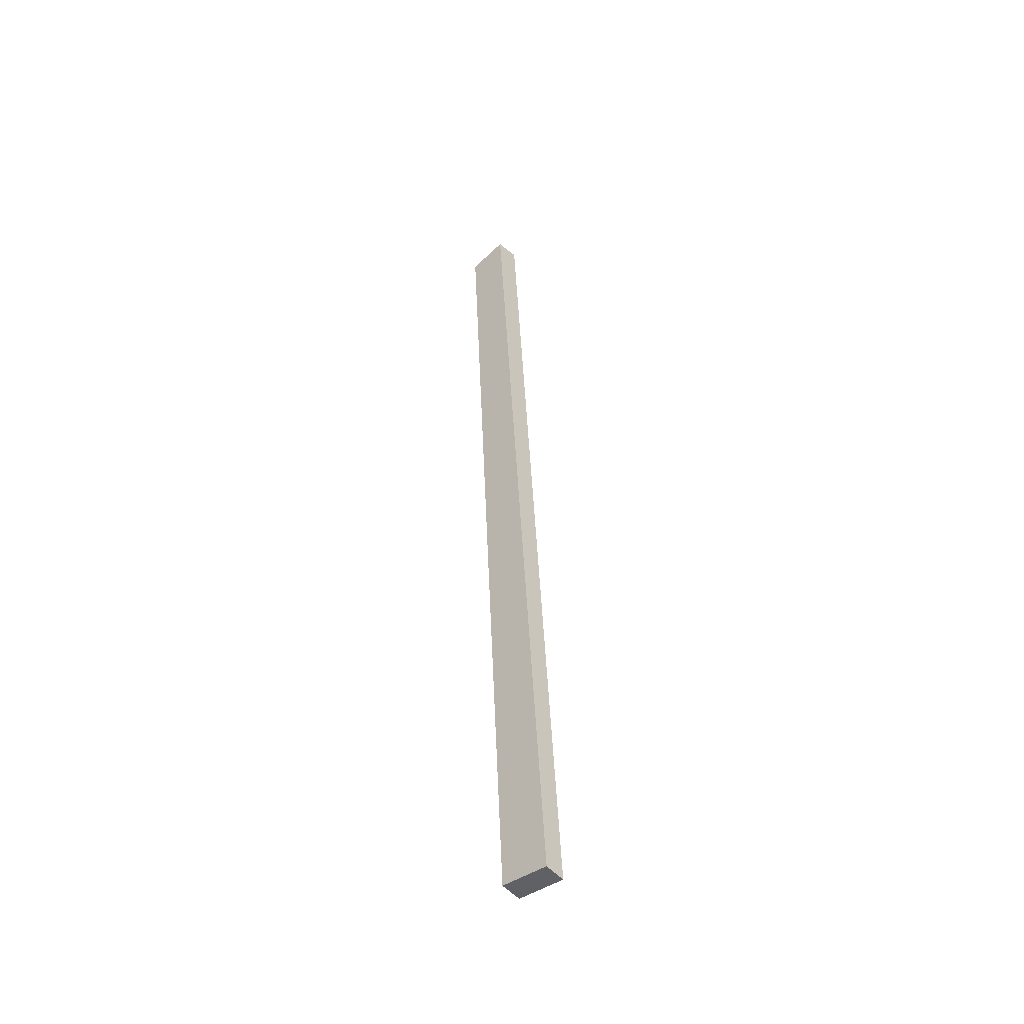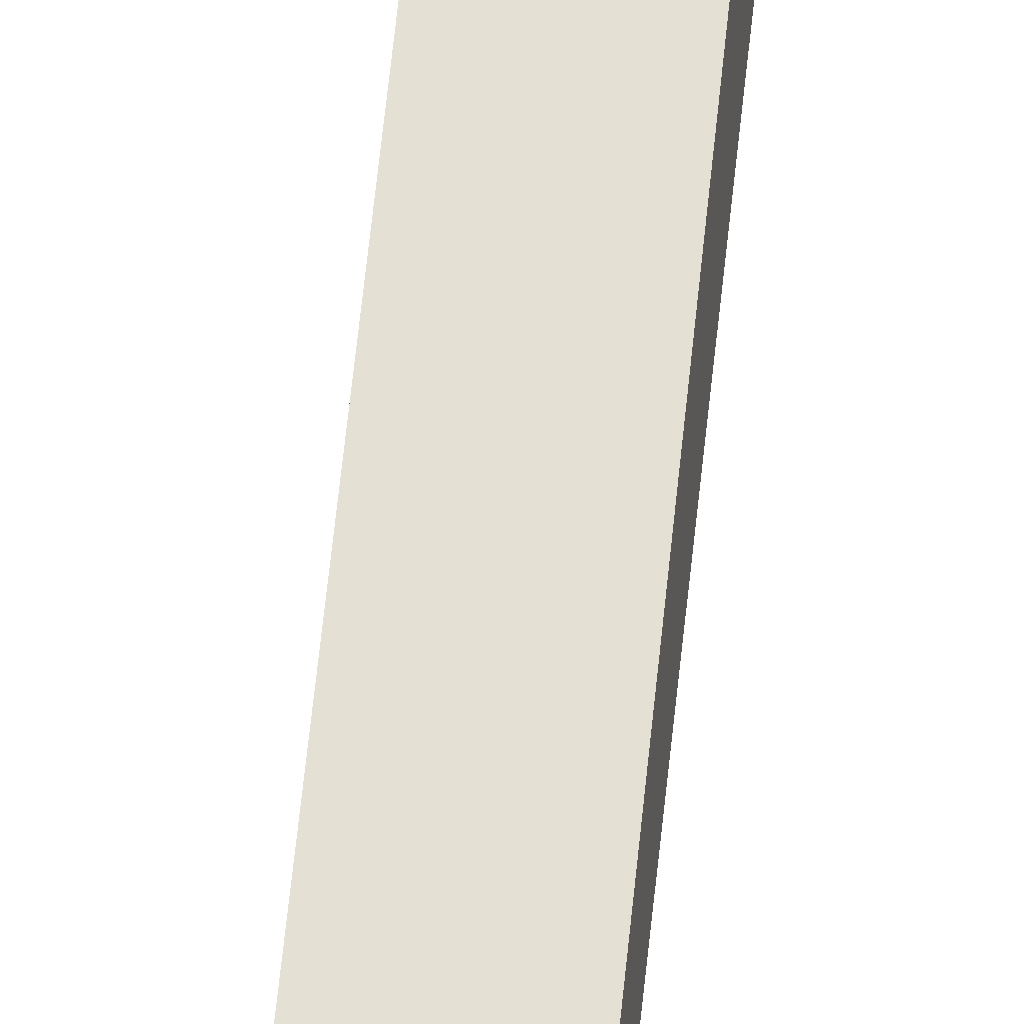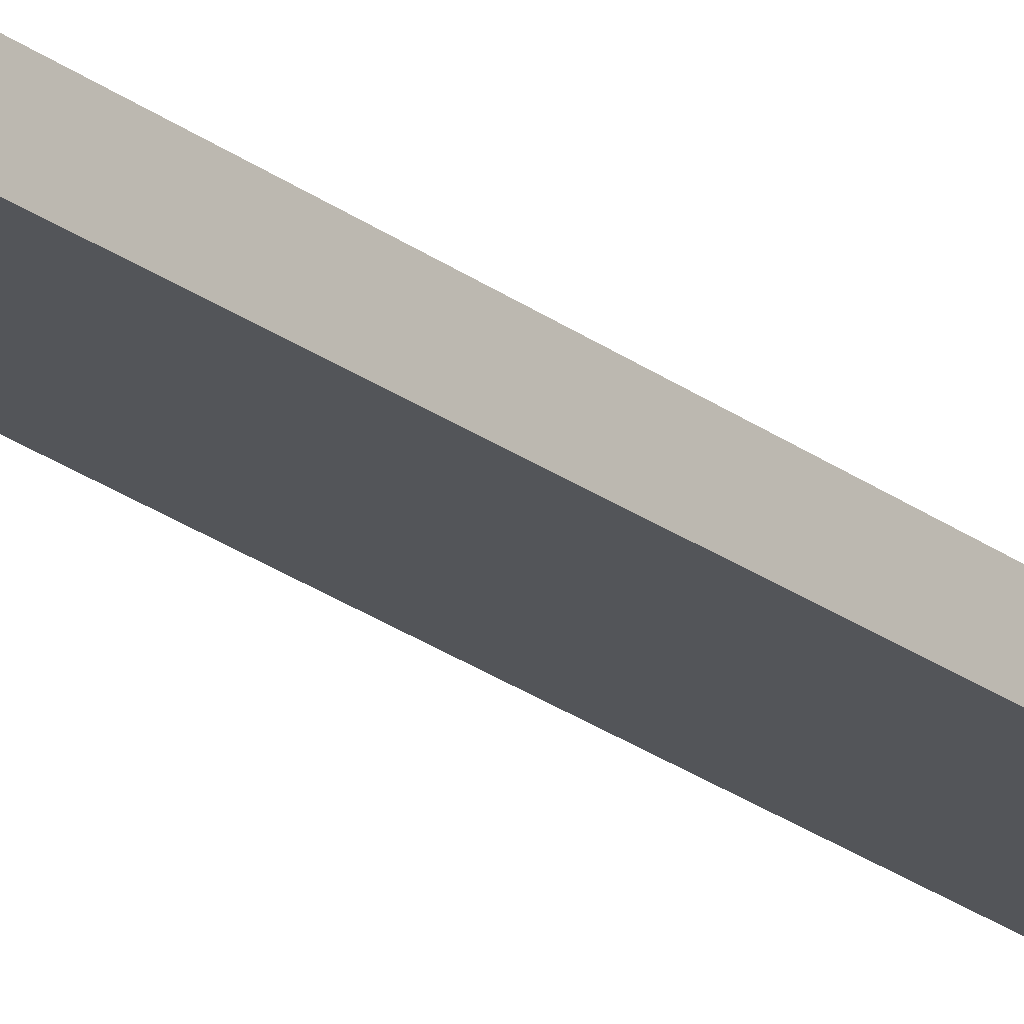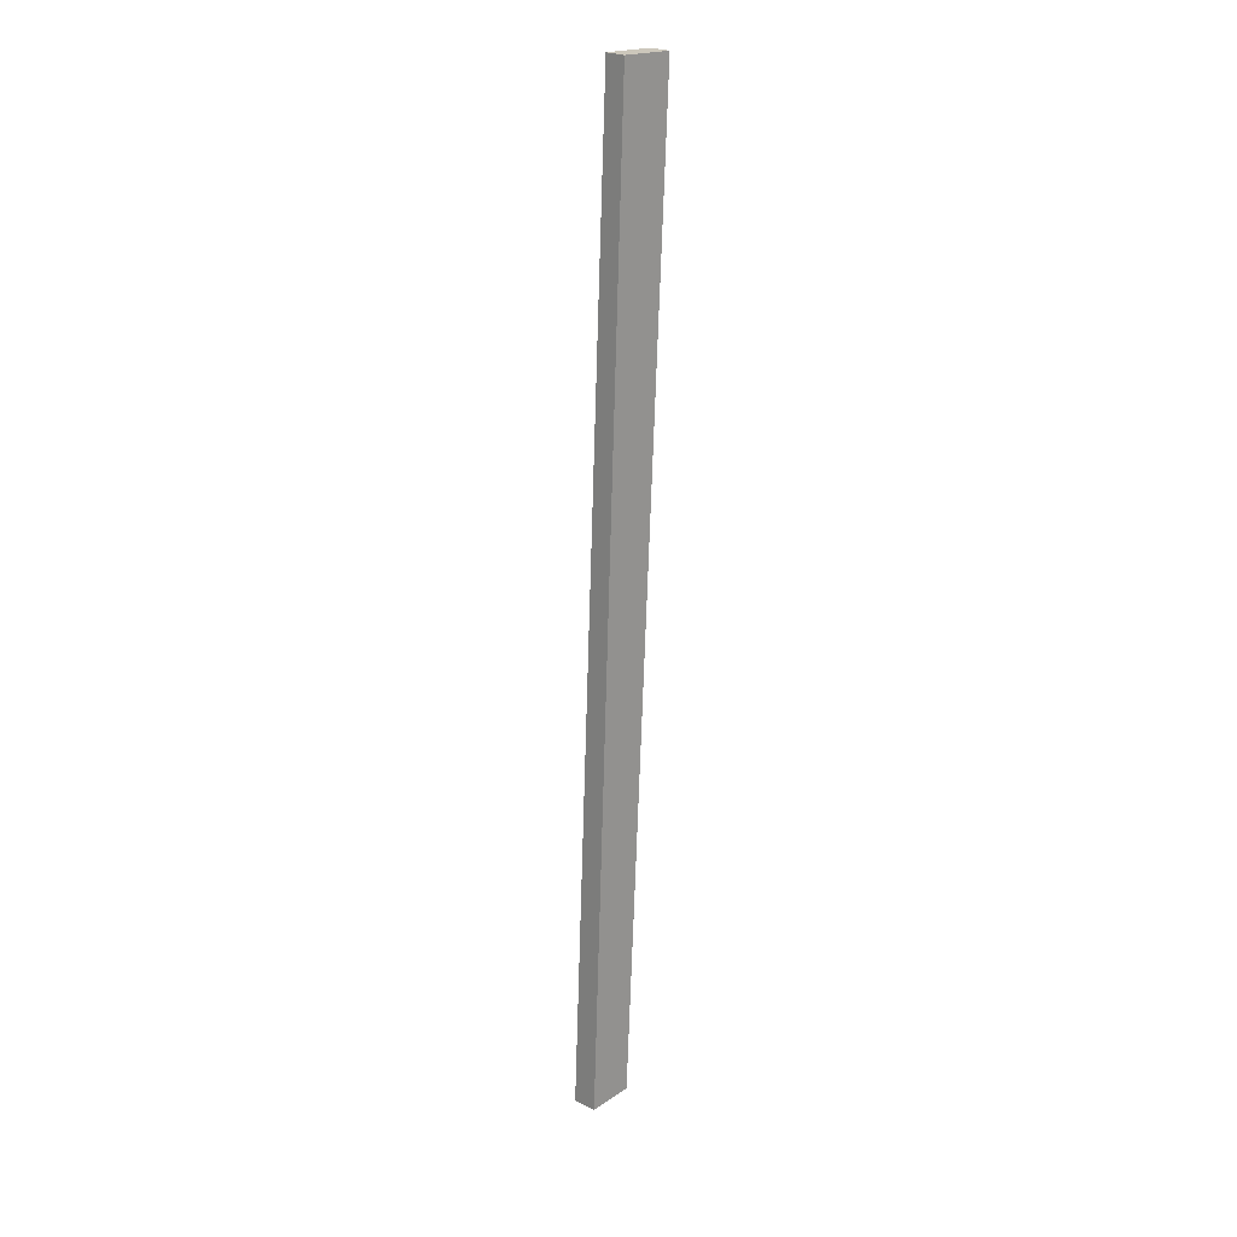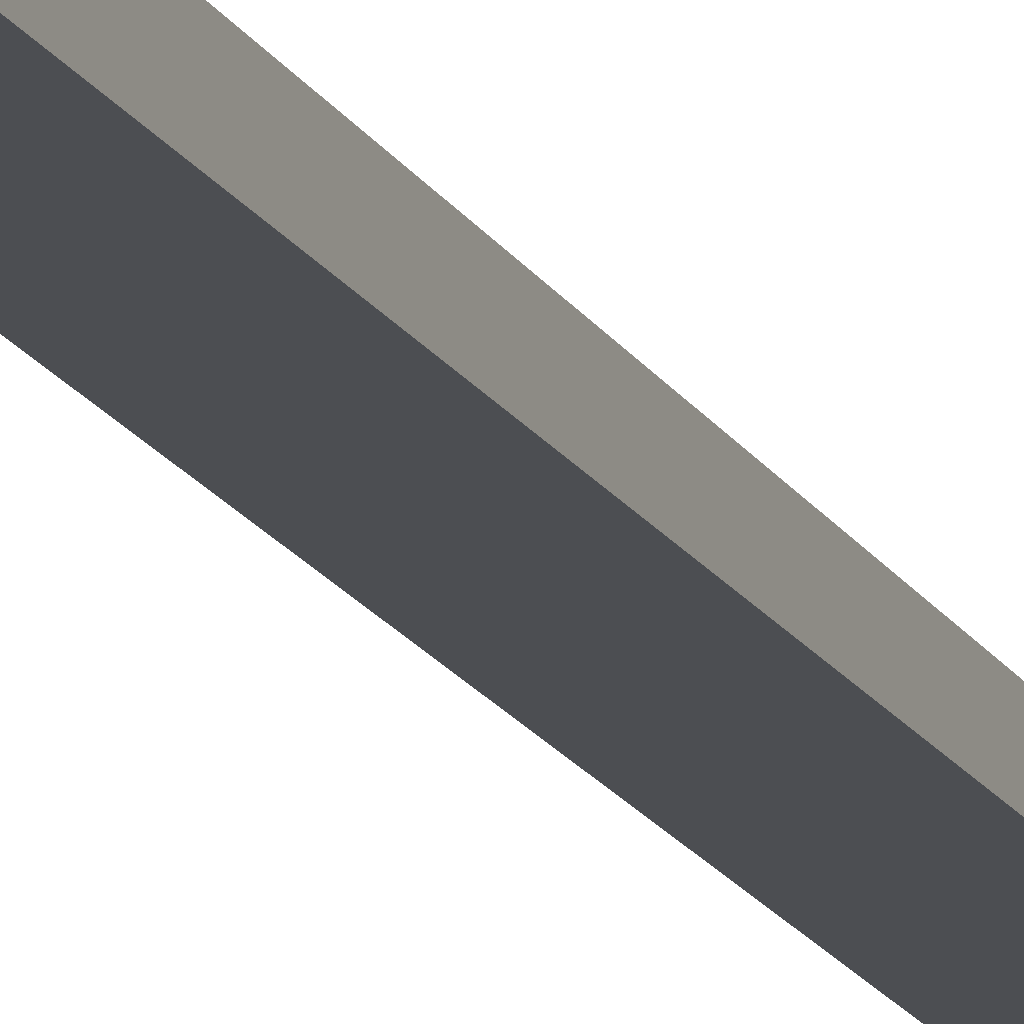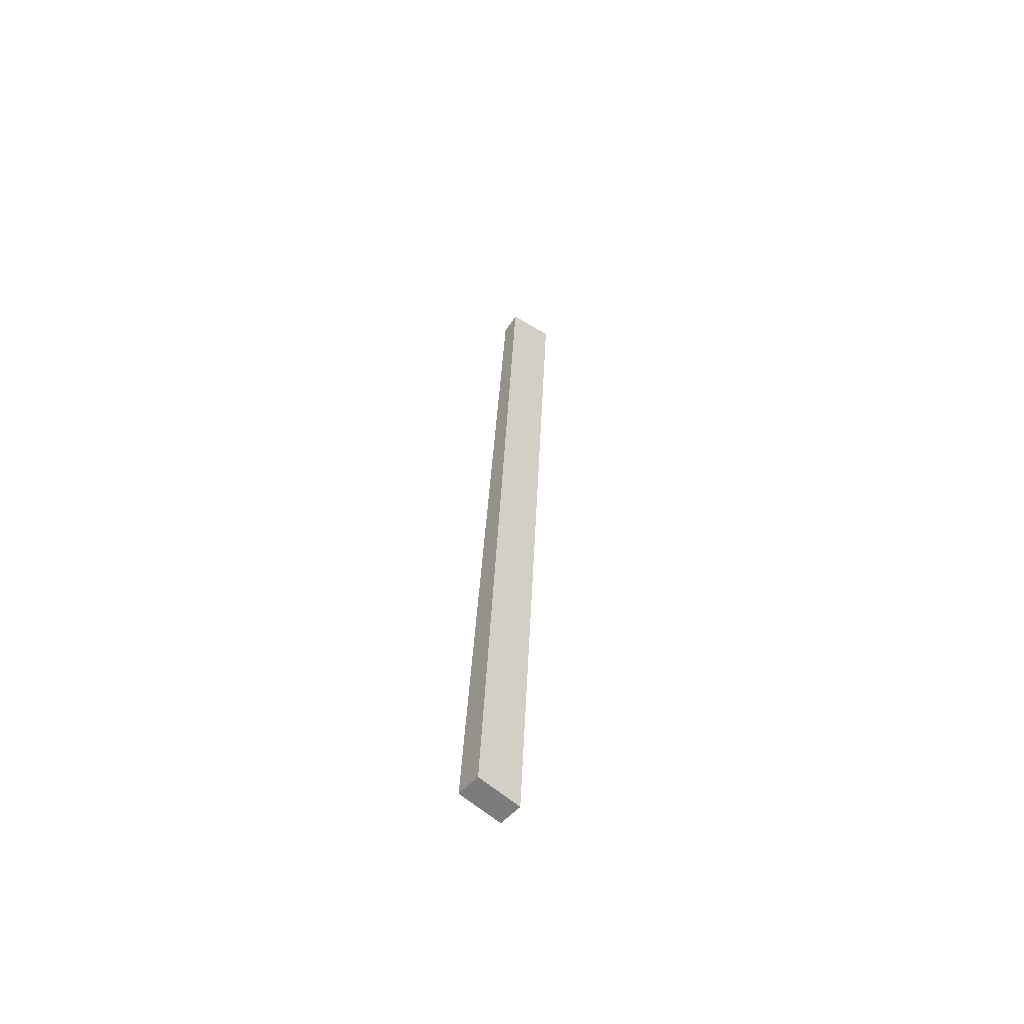
<metadata>
{"format":"obj","ext":"obj","renderer":"f3d","projection":"perspective","resolution":1024,"background":"white","views":[{"elev":-47.1,"azim":47.4,"up":"+Y"},{"elev":63.0,"azim":-171.2,"up":"+Z"},{"elev":-21.0,"azim":-140.8,"up":"+Z"},{"elev":21.7,"azim":141.4,"up":"+Y"},{"elev":-15.0,"azim":-158.2,"up":"+Z"},{"elev":-58.8,"azim":147.9,"up":"+Y"}]}
</metadata>
<code>
g Plank
v 0.02919 -0.1473 -0.01398
v -0.01 0.6583 -0.01
v -0.01 0.6583 0.01
v 0.0328 -0.1473 0.005695
v -0.01 0.6583 -0.01
v 0.02914 0.6583 -0.01
v 0.02914 0.6583 0.01
v -0.01 0.6583 0.01
v 0.02914 0.6583 -0.01
v 0.06769 -0.1473 -0.02105
v 0.07131 -0.1473 -0.001377
v 0.02914 0.6583 0.01
v 0.06769 -0.1473 -0.02105
v 0.02919 -0.1473 -0.01398
v 0.0328 -0.1473 0.005695
v 0.07131 -0.1473 -0.001377
v -0.01 0.6583 -0.01
v 0.02919 -0.1473 -0.01398
v 0.06769 -0.1473 -0.02105
v 0.02914 0.6583 -0.01
v 0.02914 0.6583 0.01
v 0.07131 -0.1473 -0.001377
v 0.0328 -0.1473 0.005695
v -0.01 0.6583 0.01
g Plank_0
f 3 2 1
f 4 3 1
f 7 6 5
f 8 7 5
f 11 10 9
f 12 11 9
f 15 14 13
f 16 15 13
f 19 18 17
f 20 19 17
f 23 22 21
f 24 23 21

</code>
